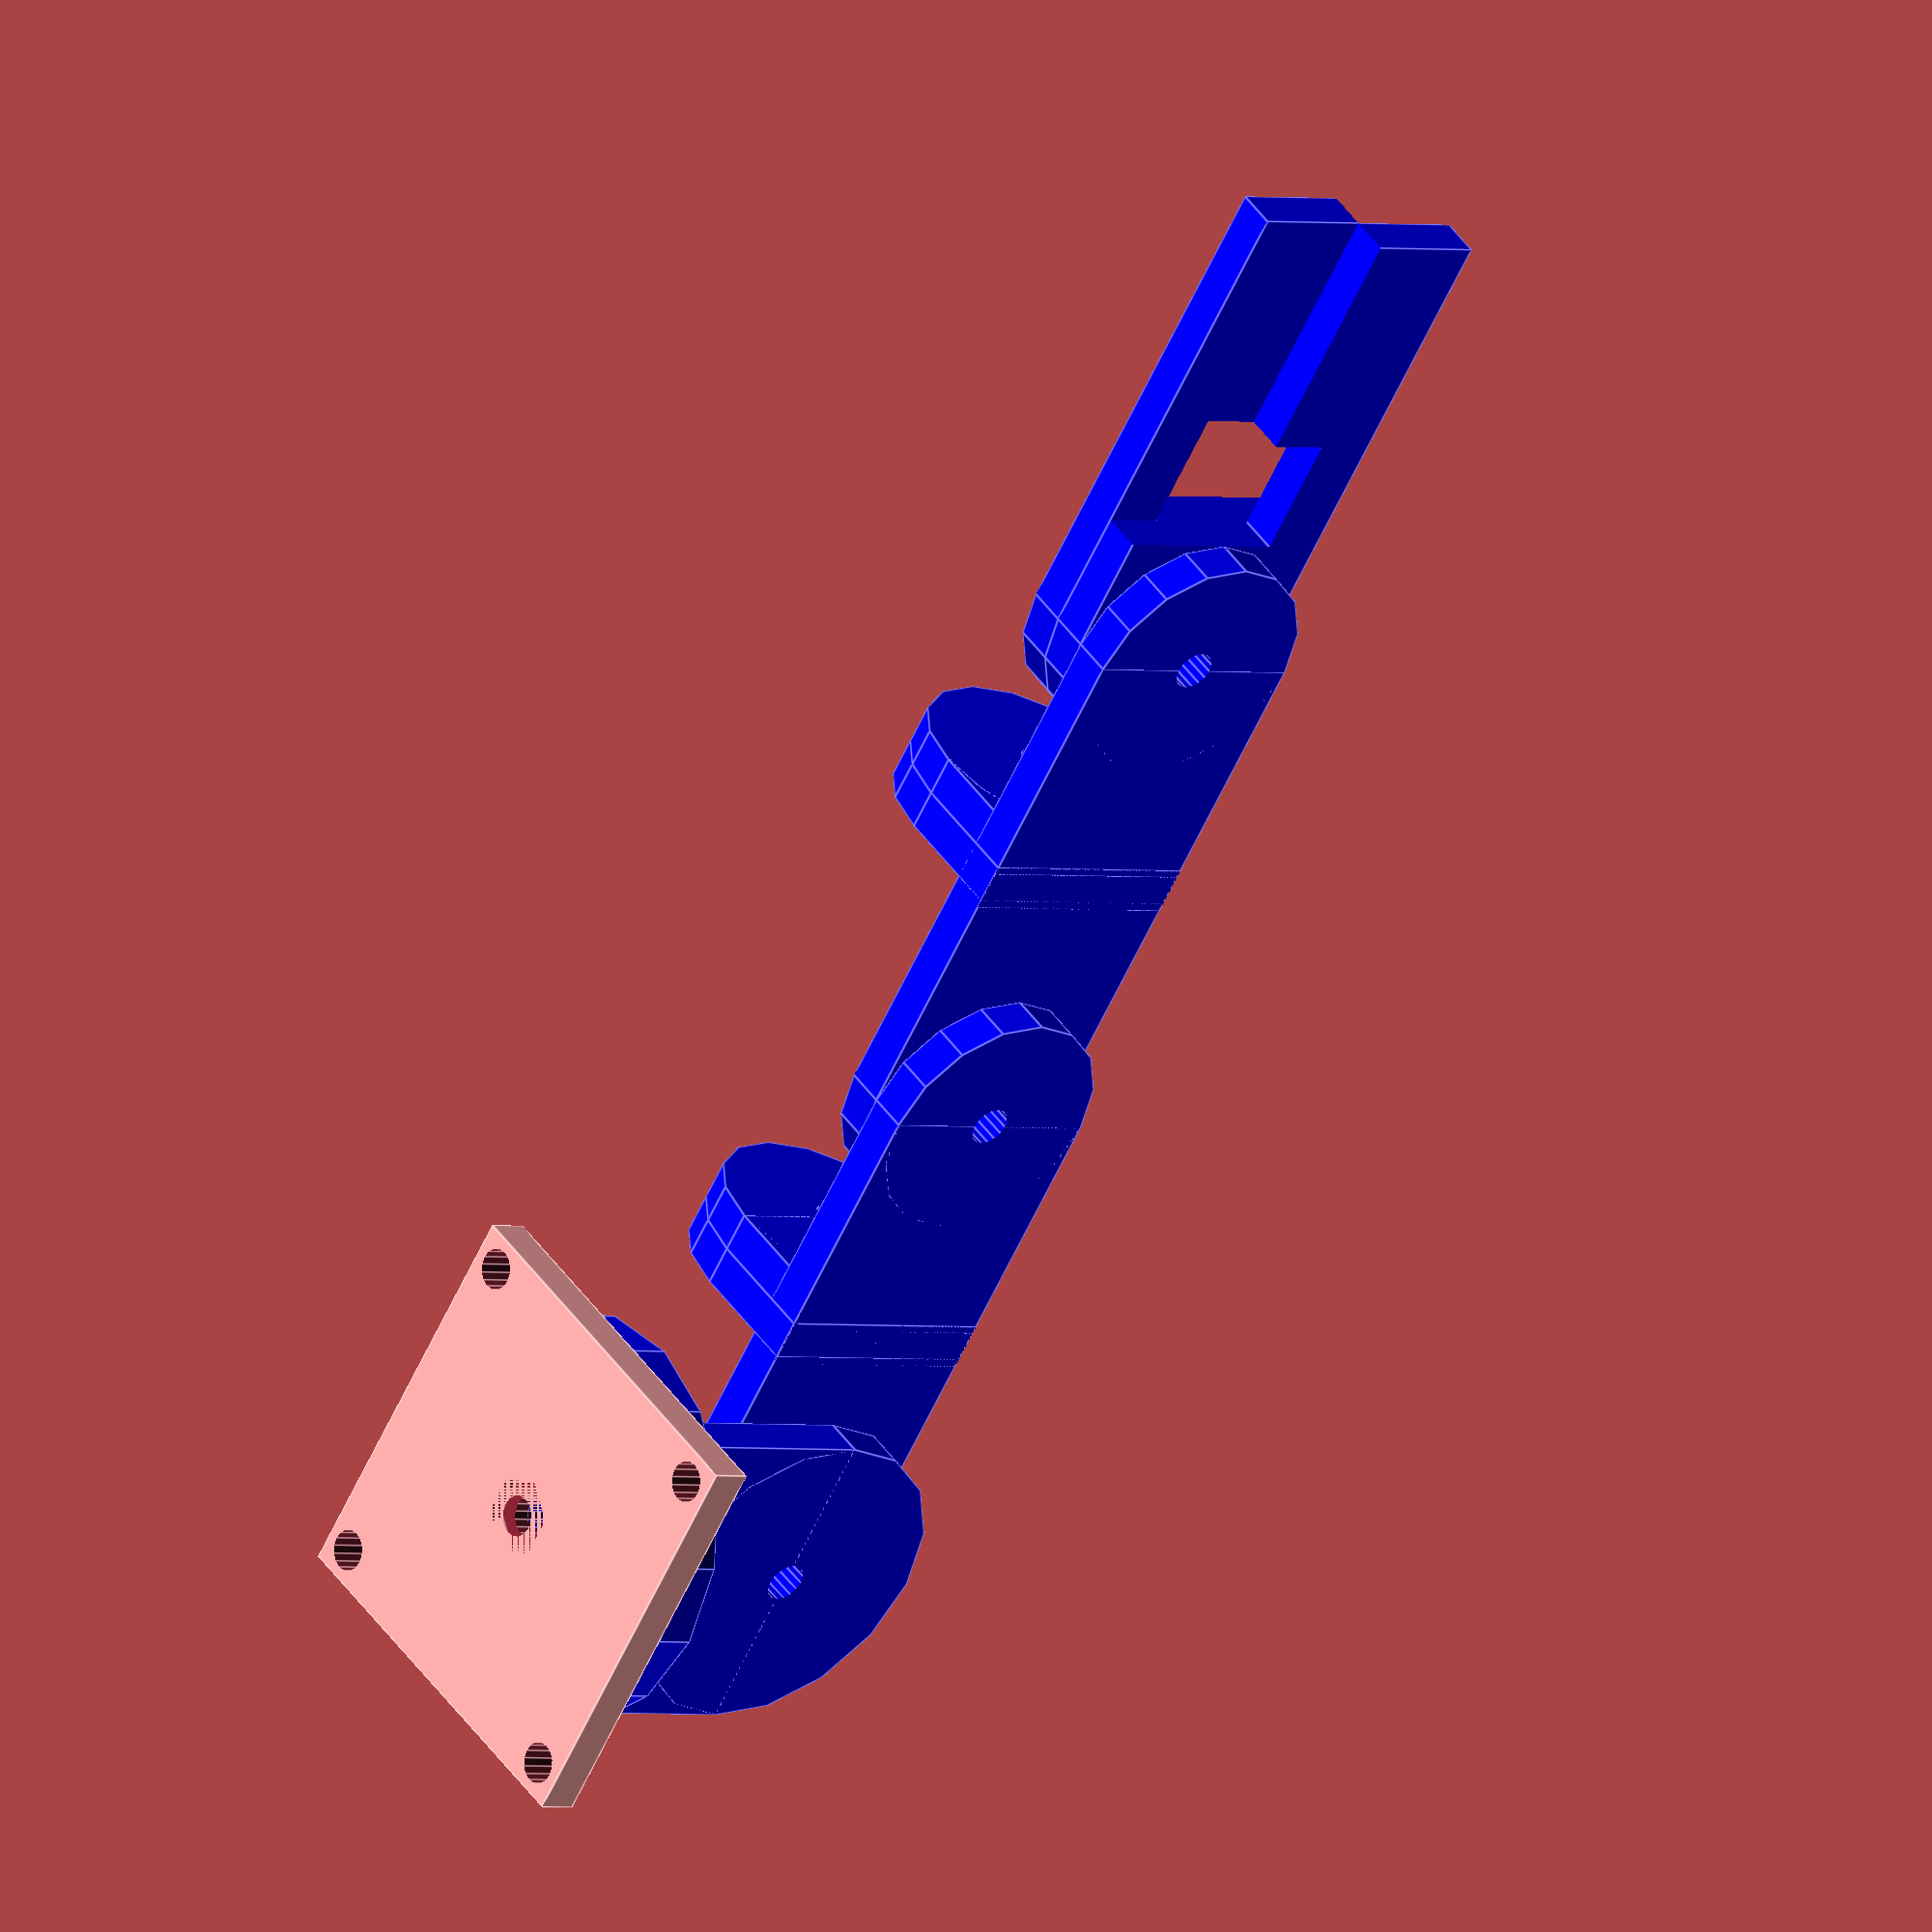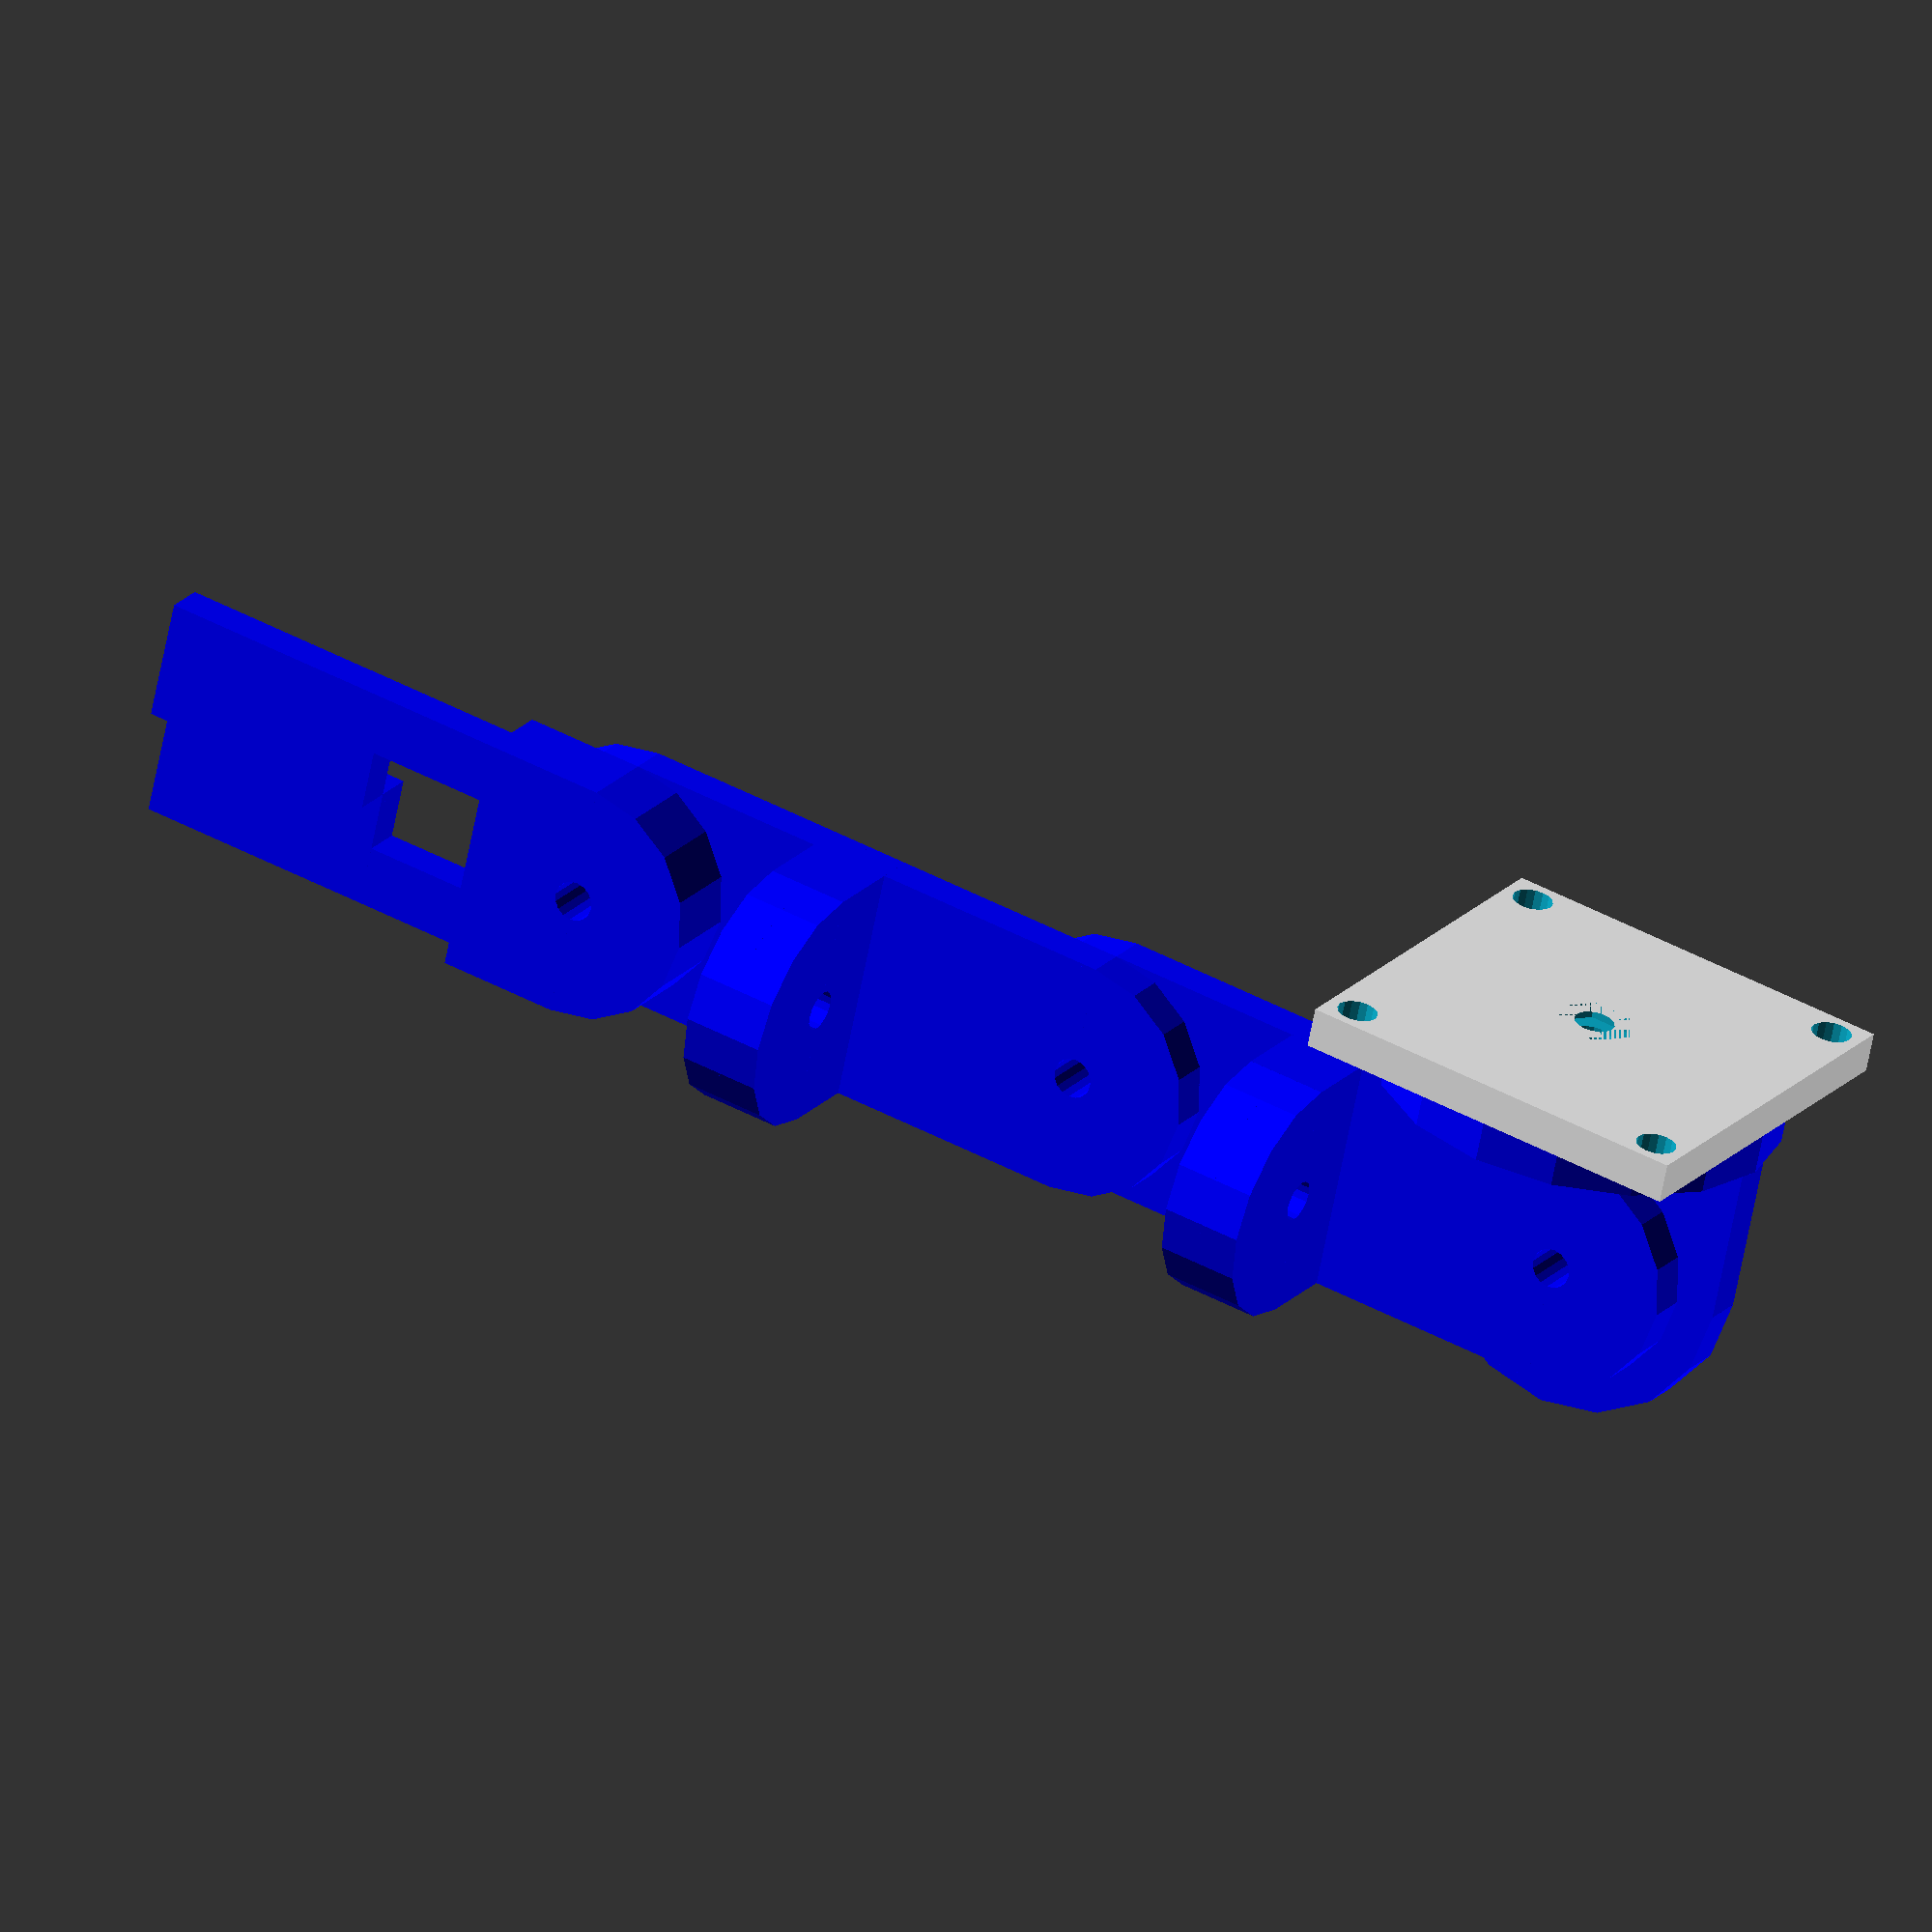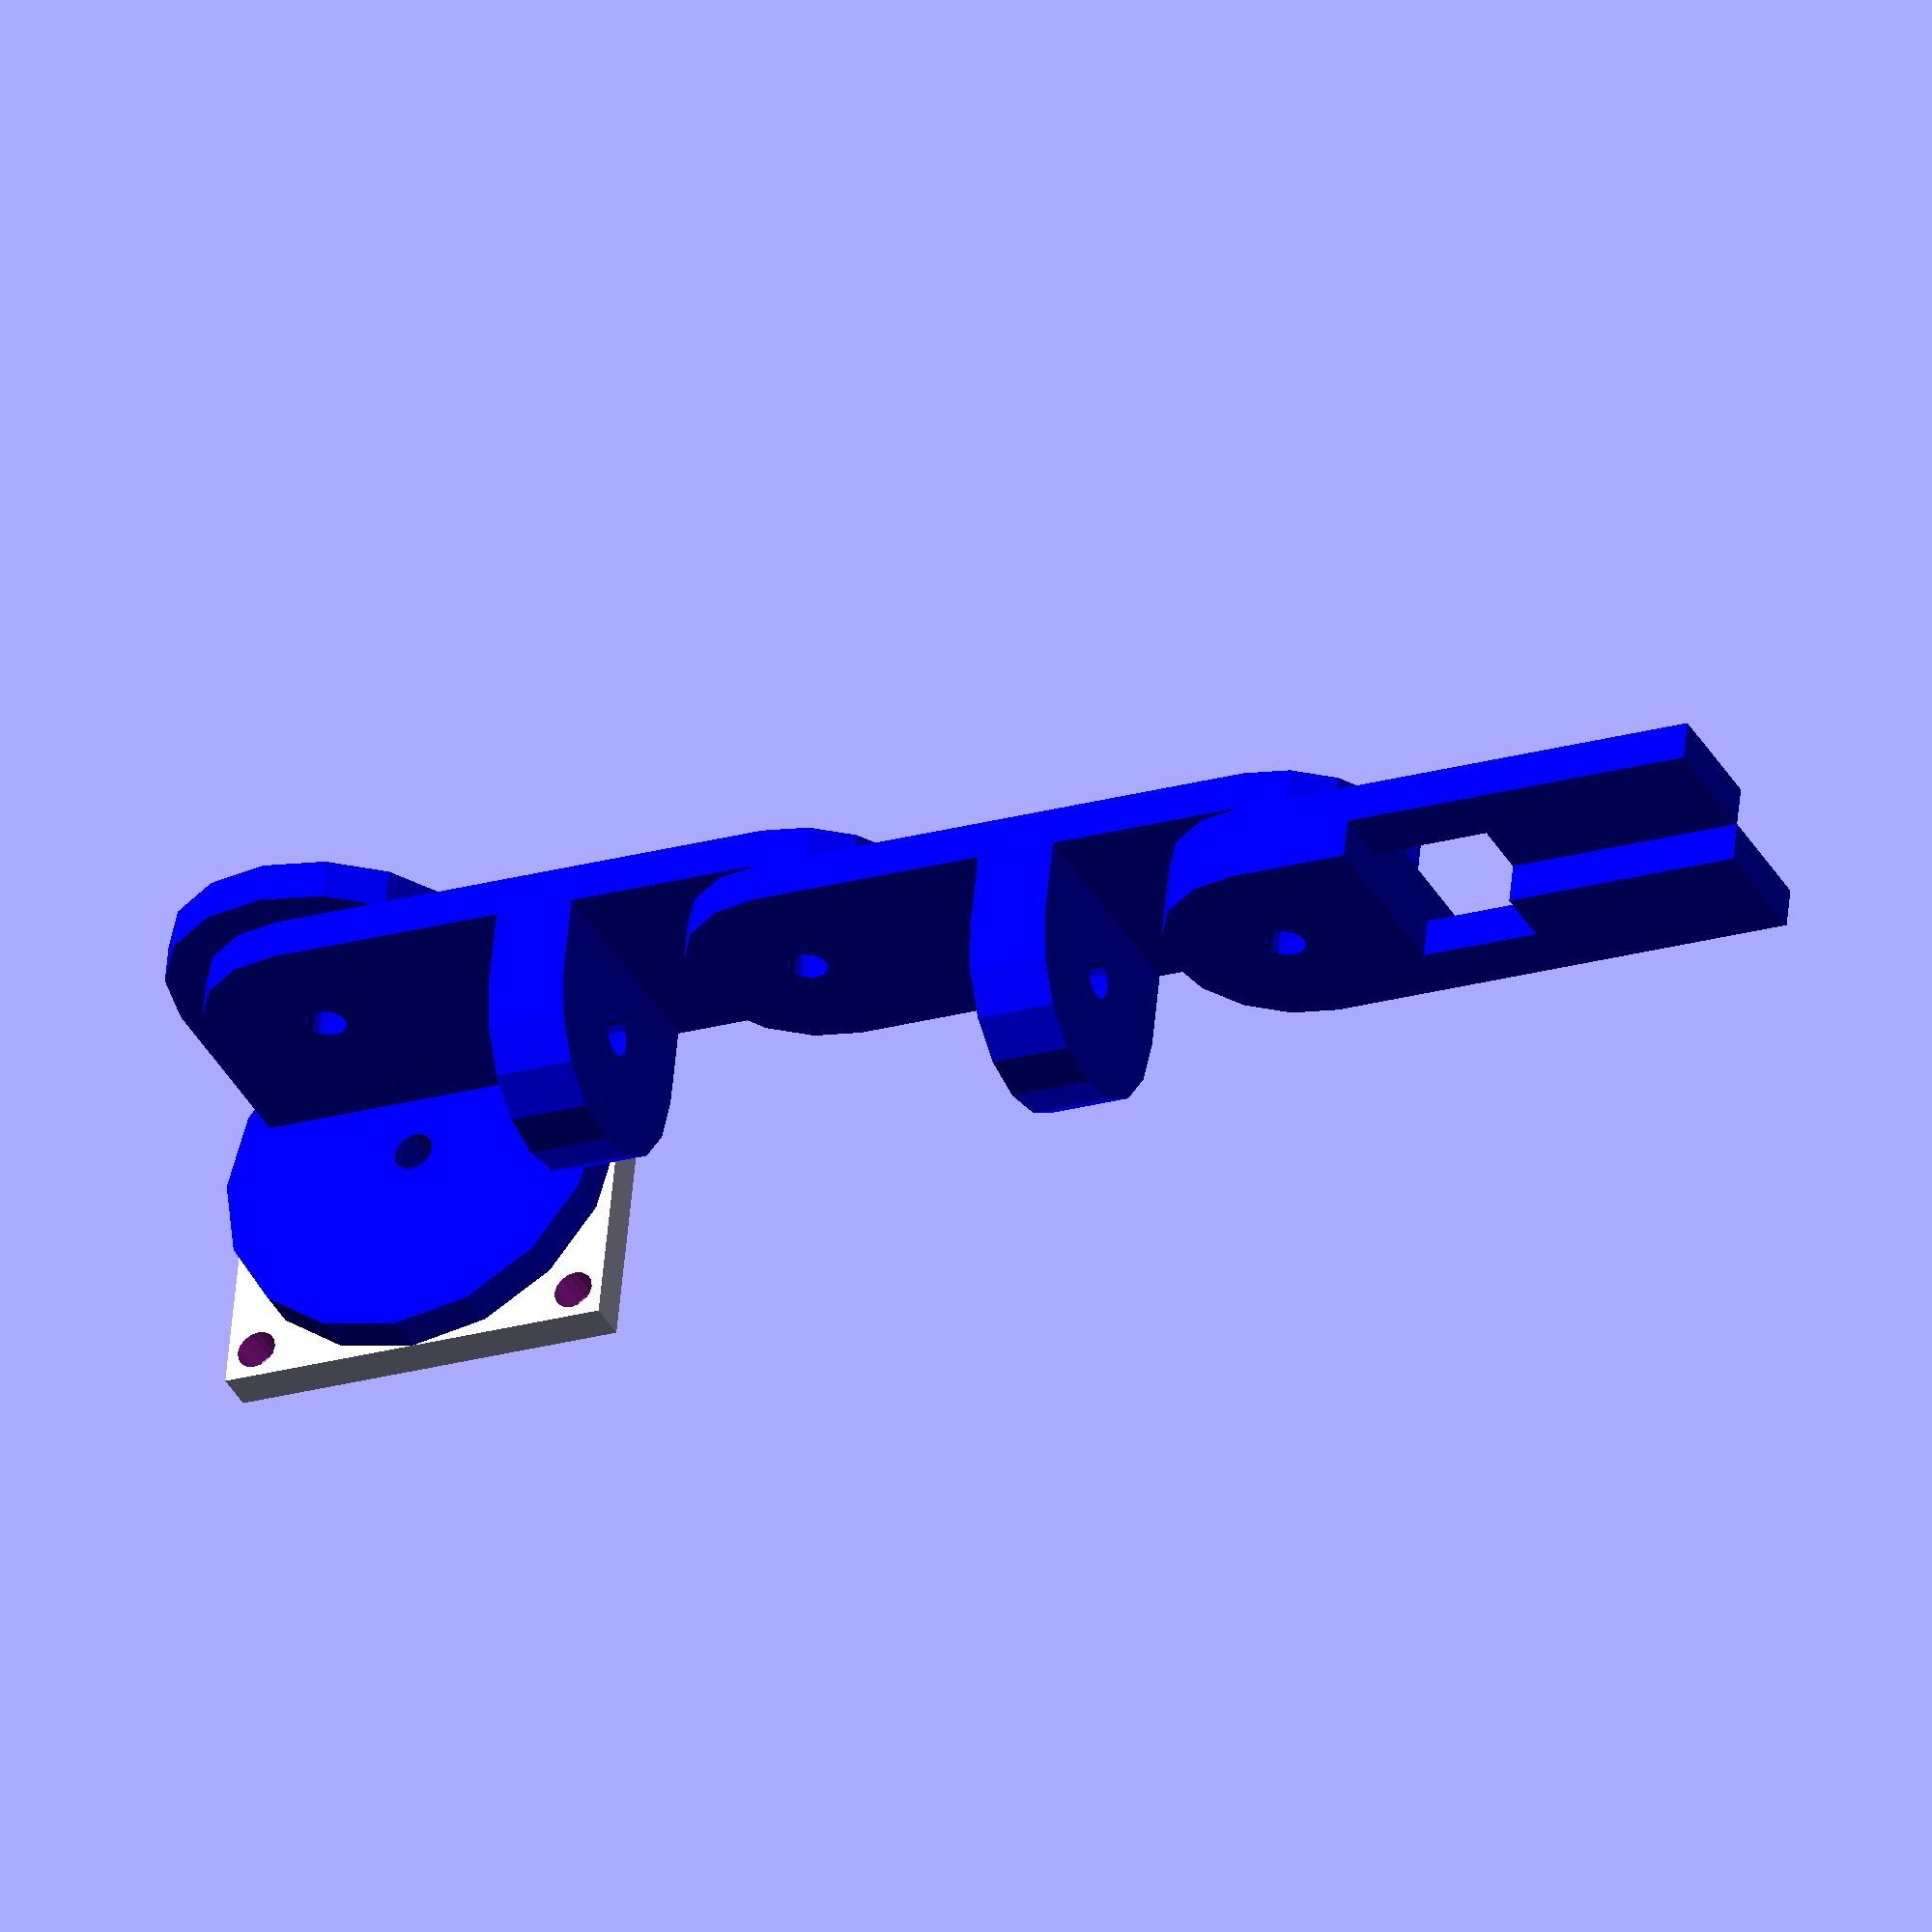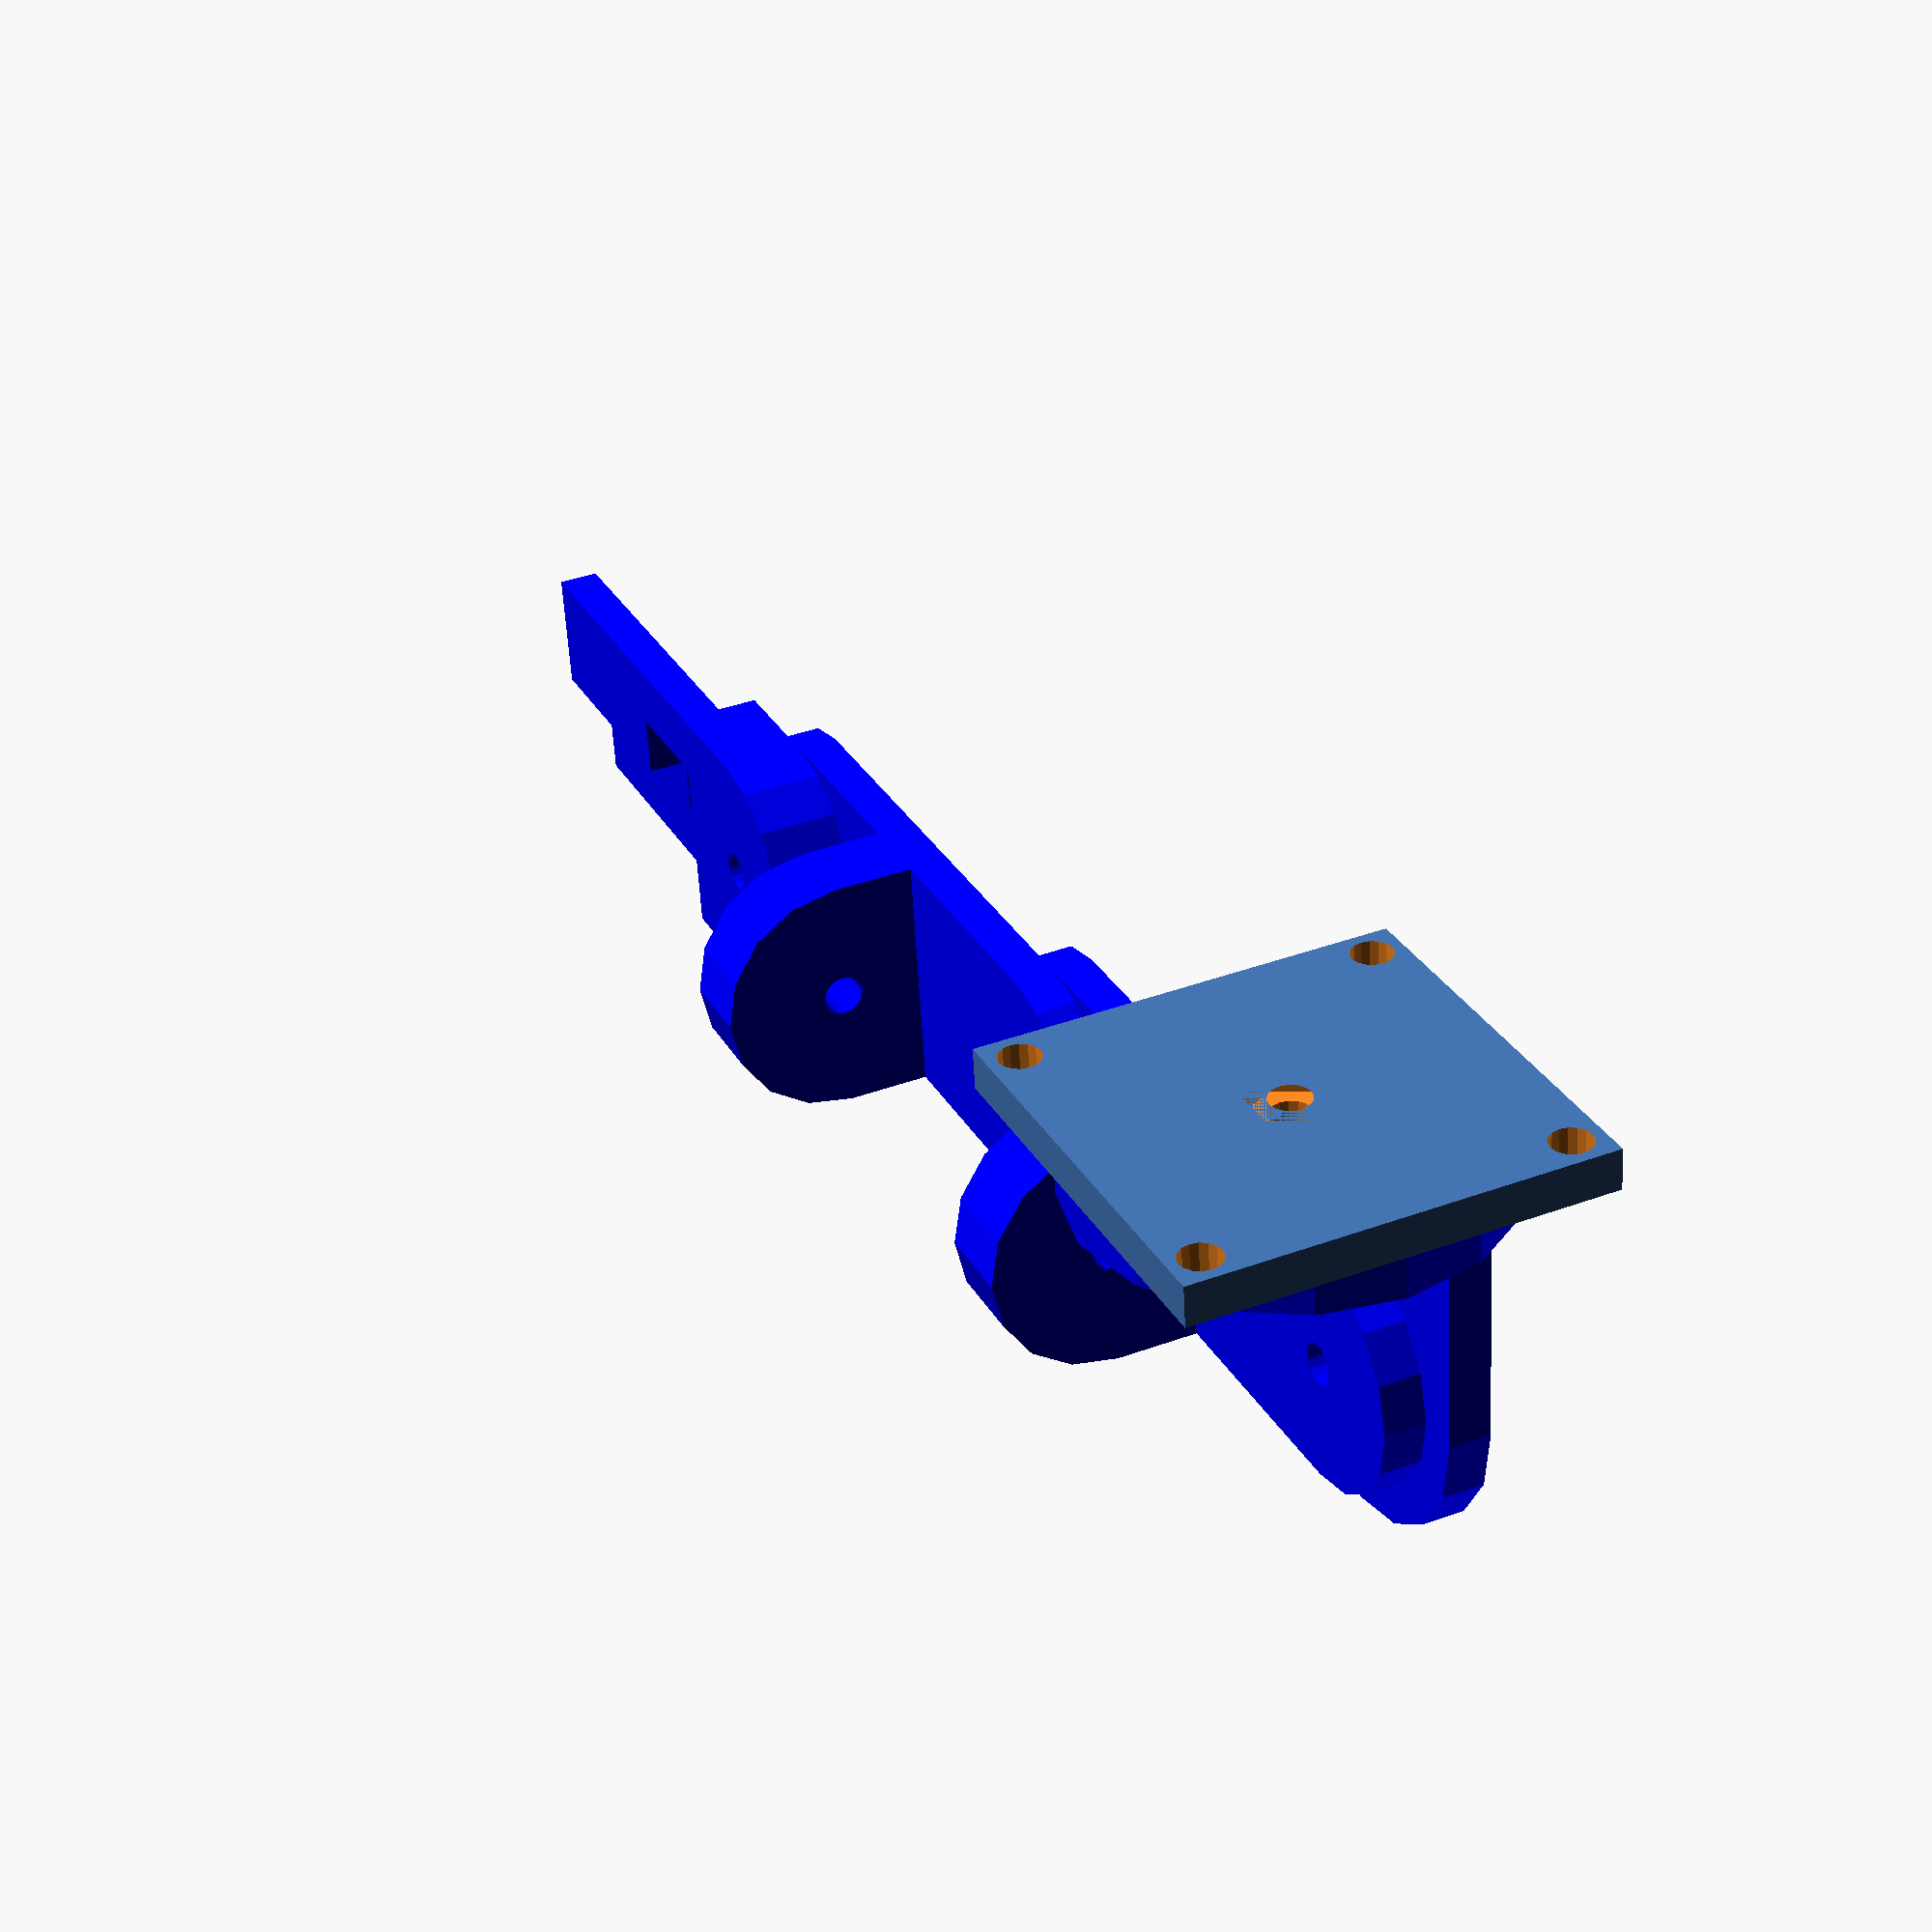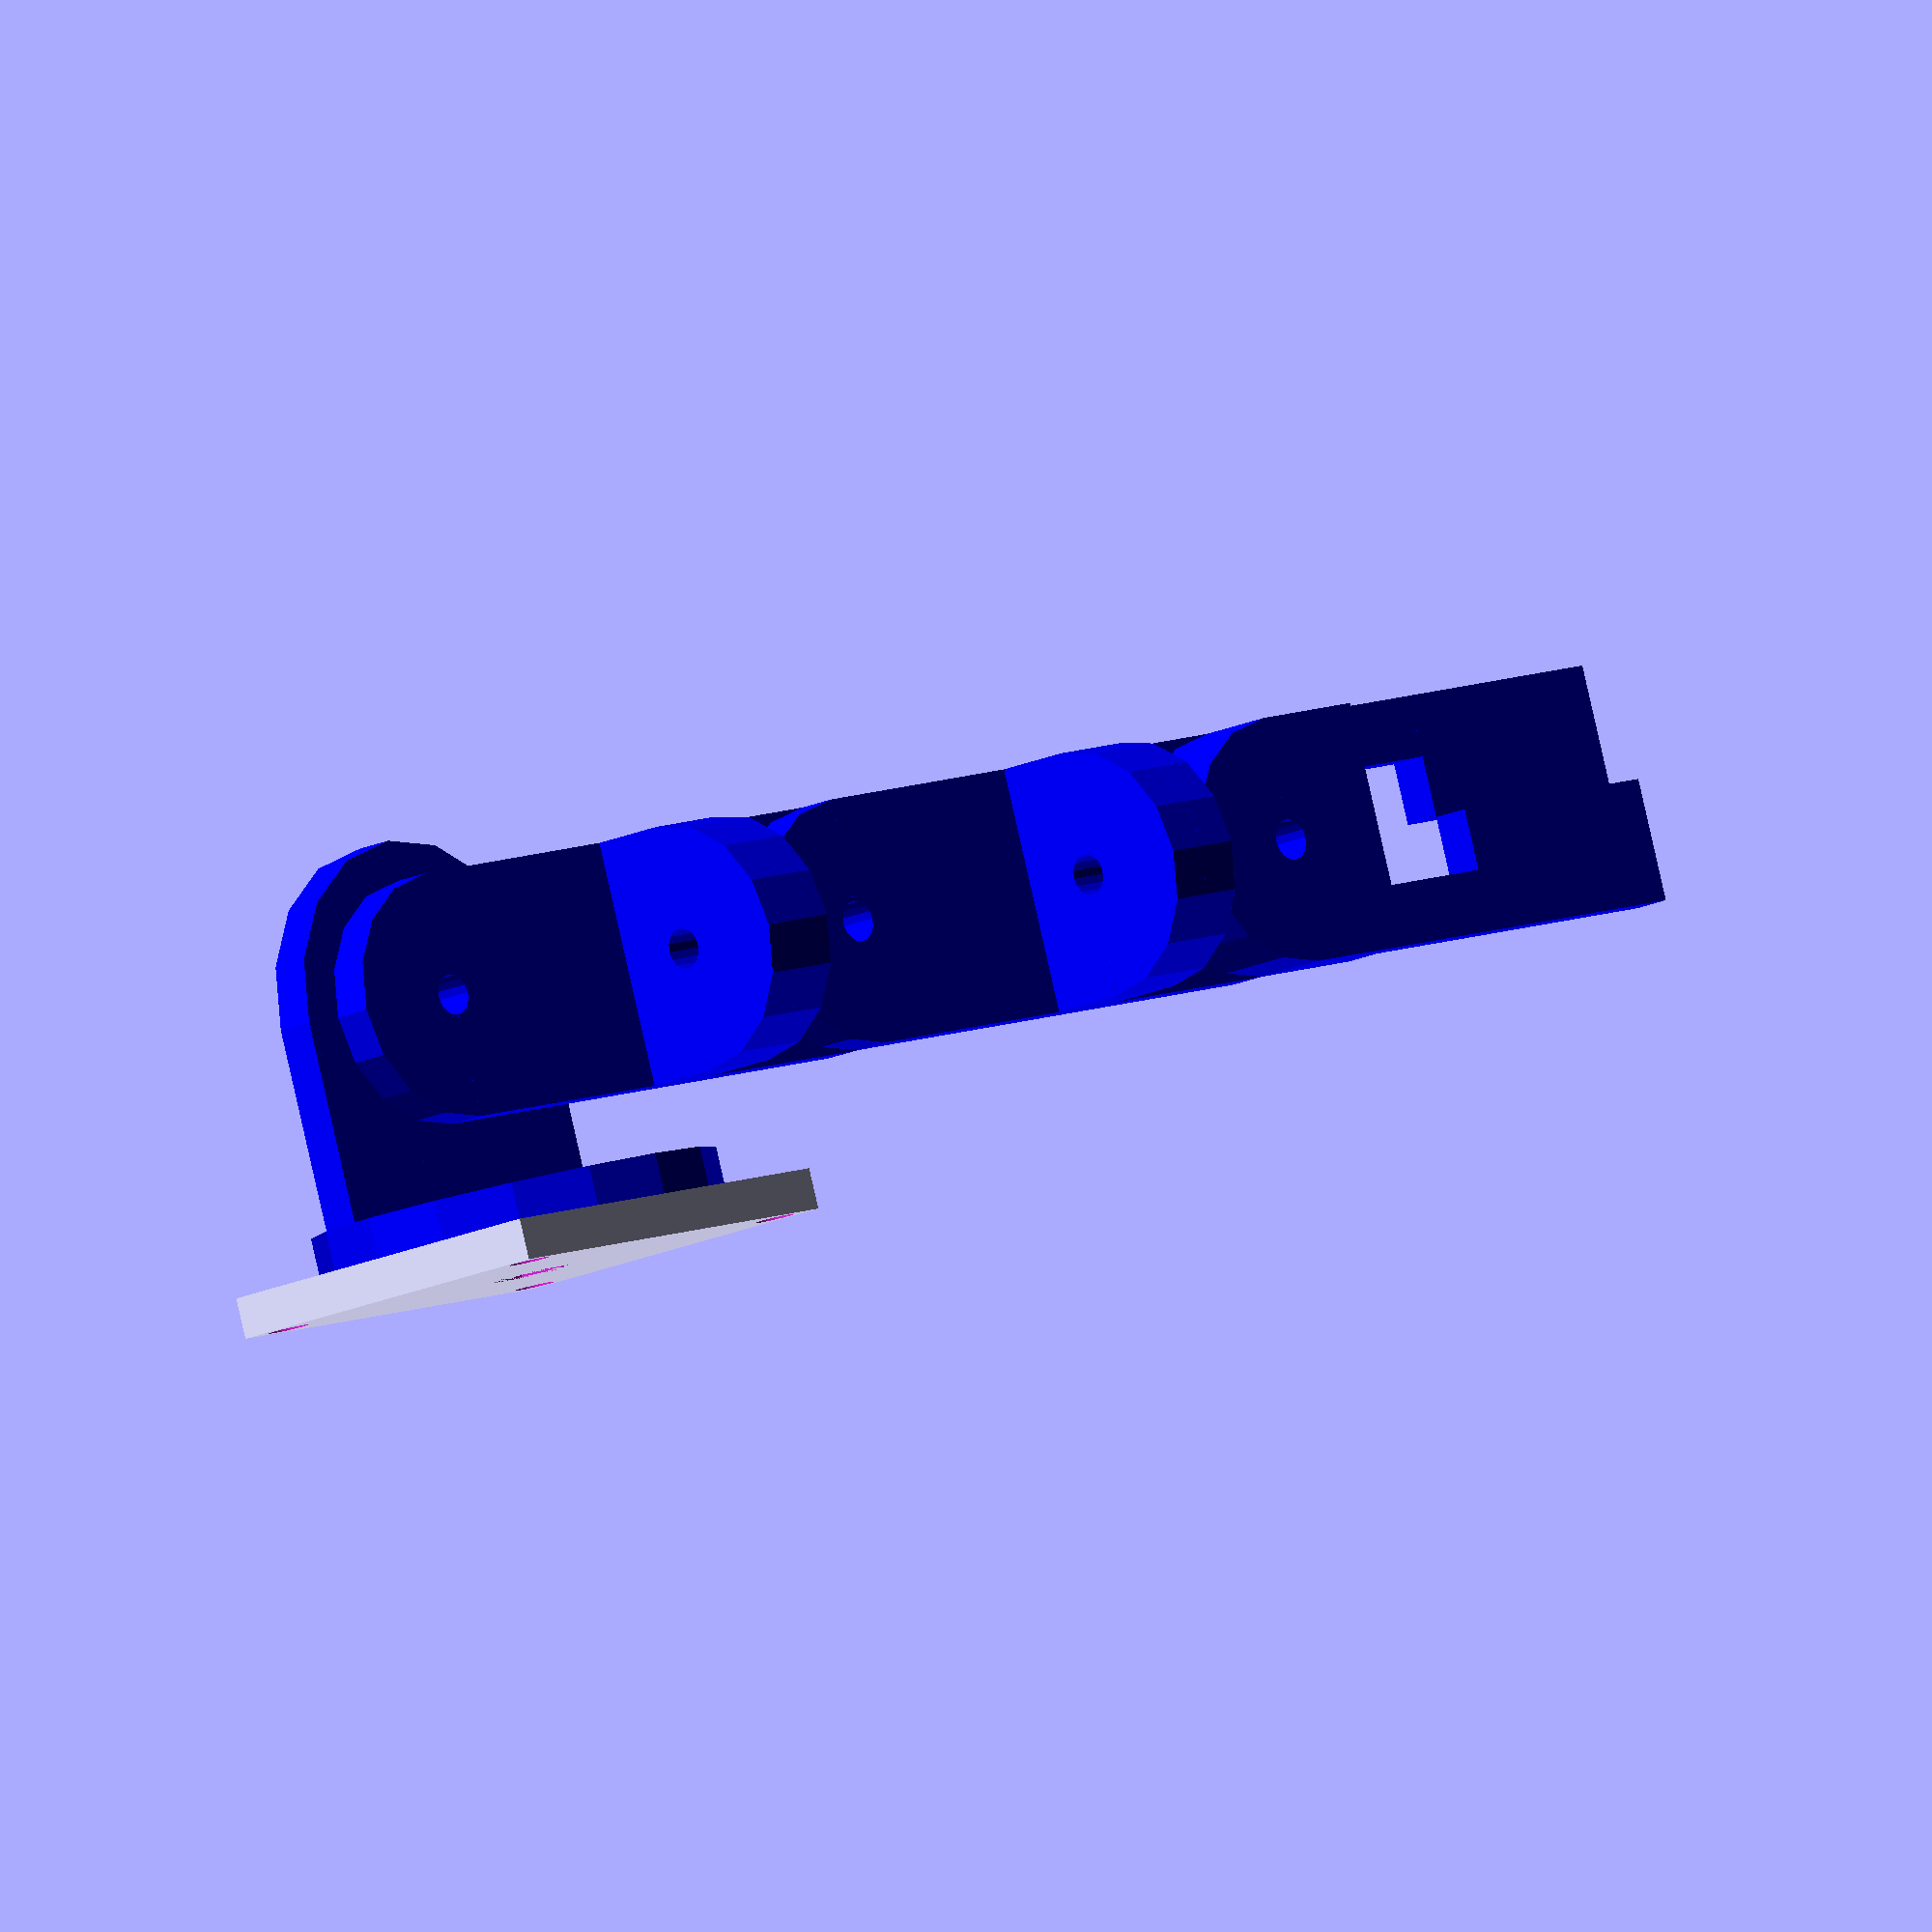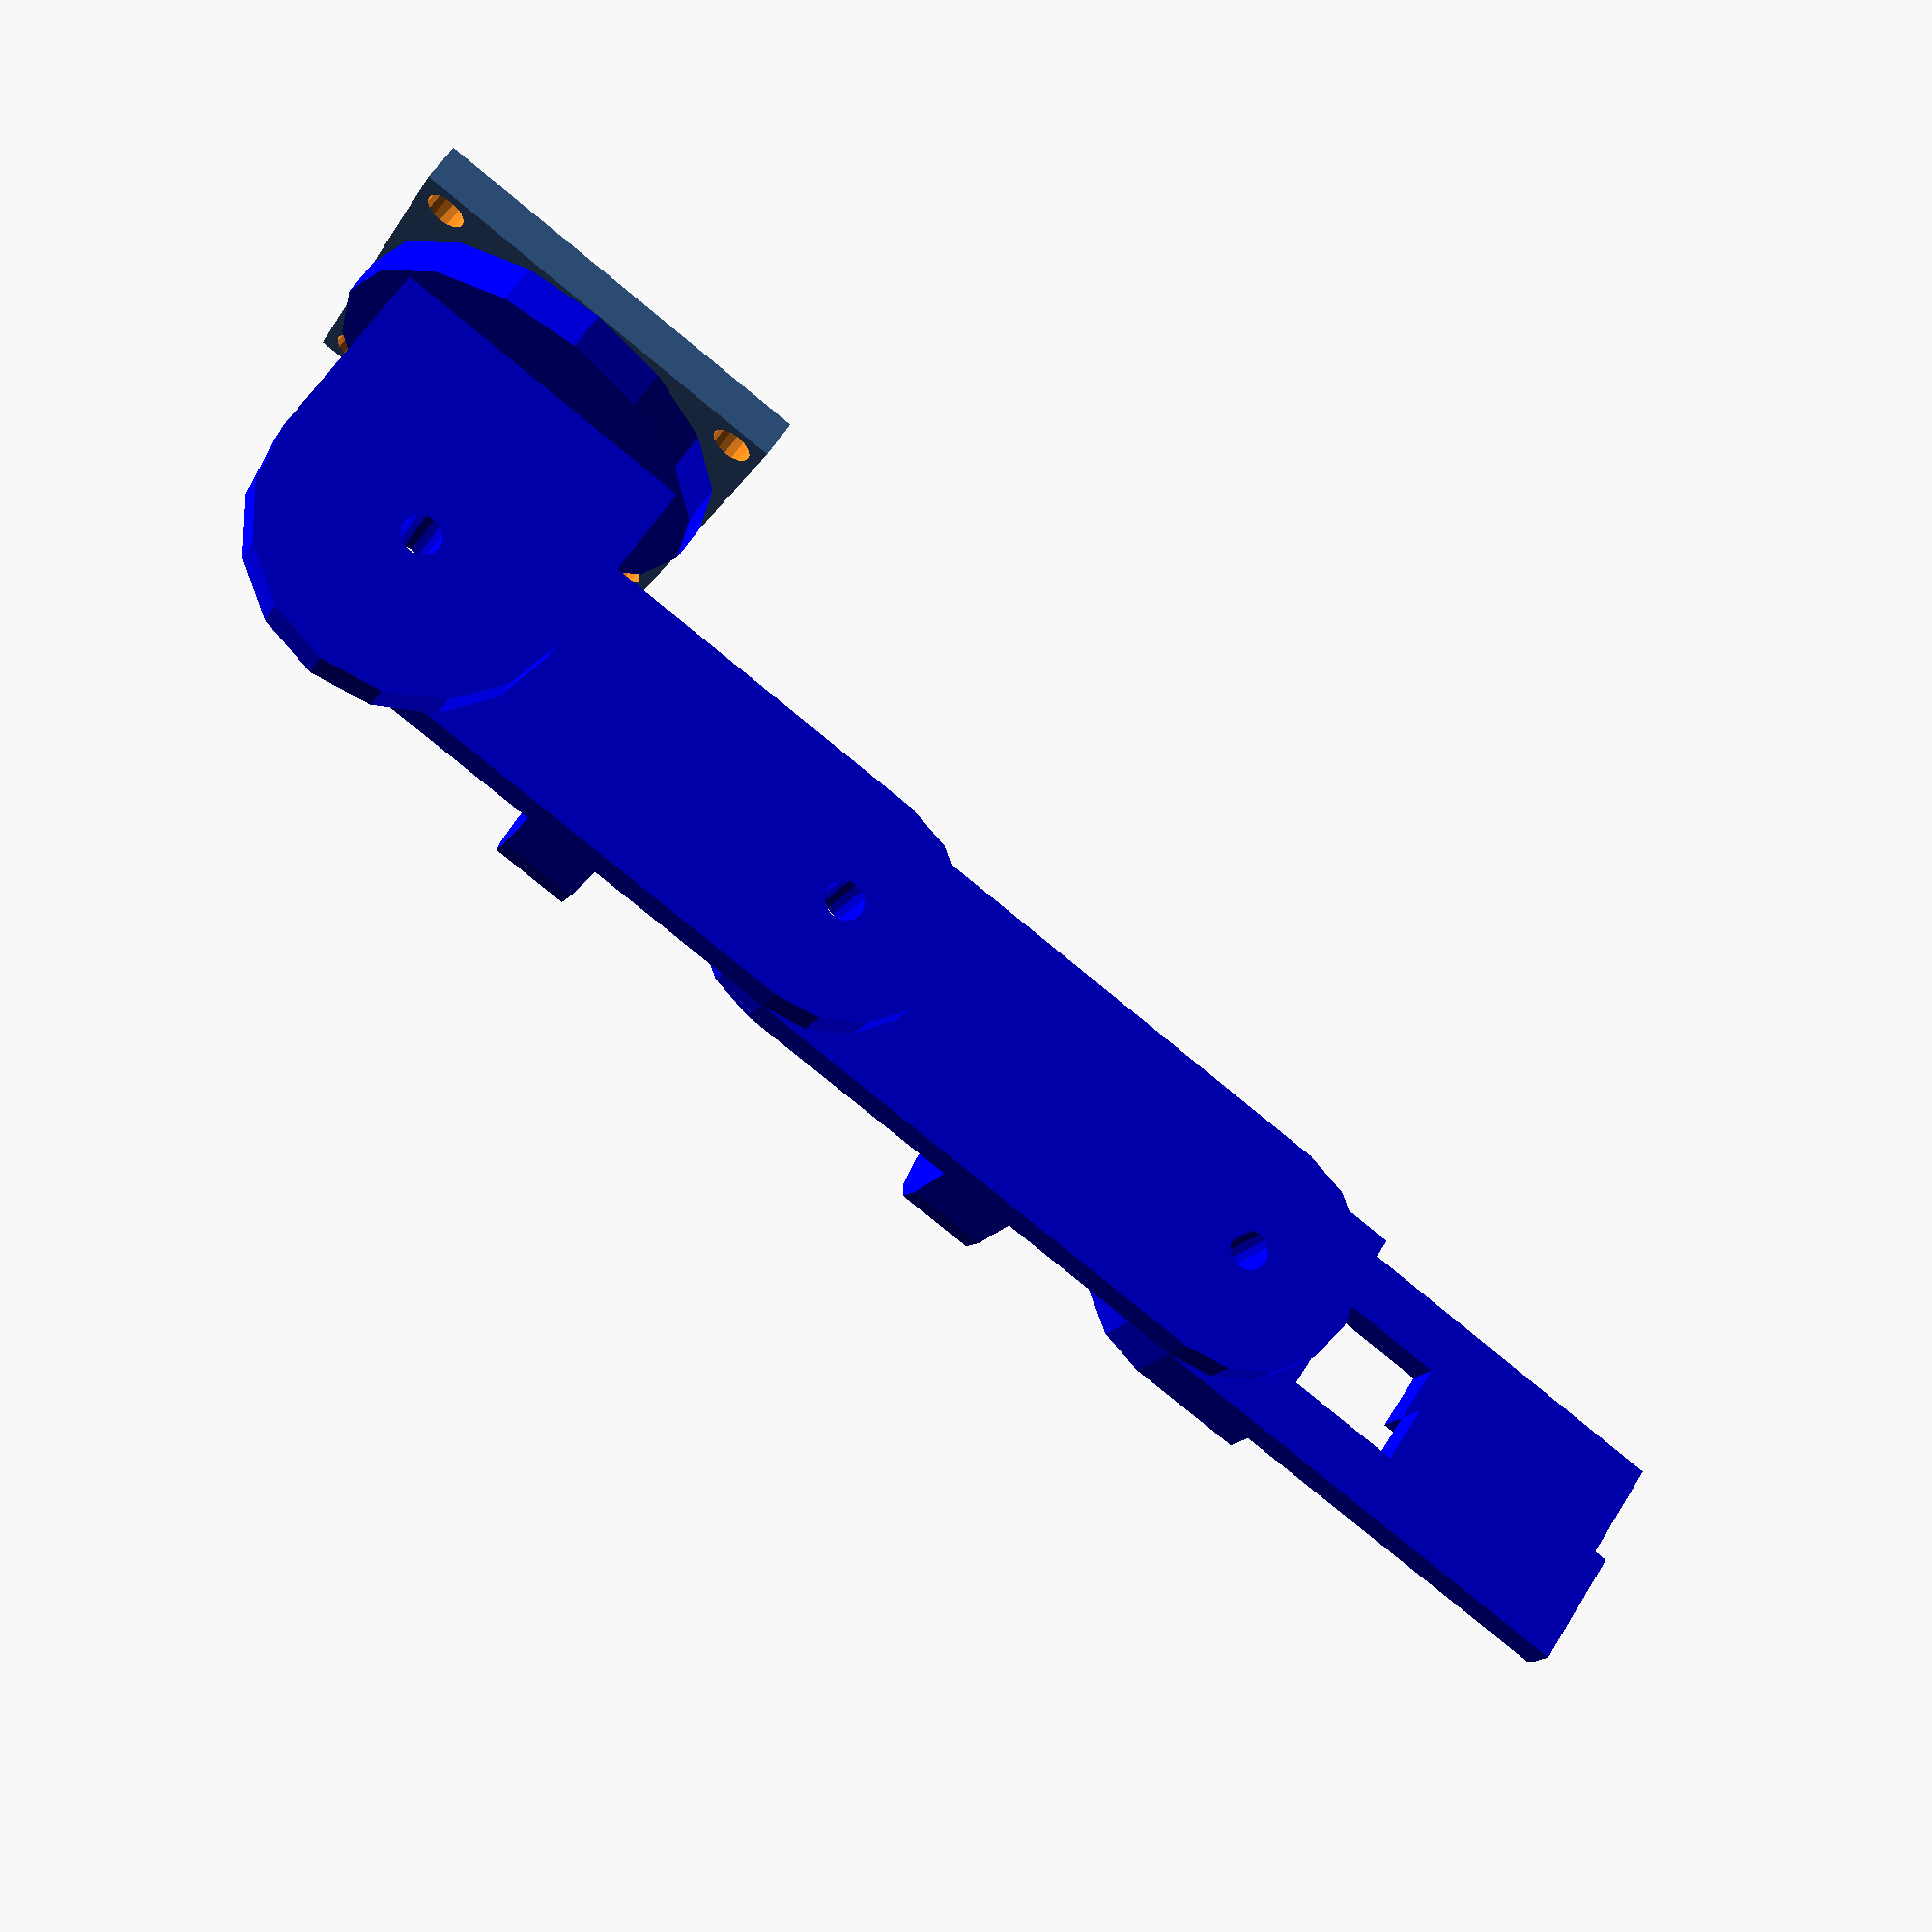
<openscad>
//6 DOF robot generator

//General parameters
$fn=16;
del=1; //small delta
hole=5; //hole diameter in mm
nut_d=10; //corner to corner nut diameter
nut_h=2; //nut thickness
thick=5; //part thickness

//Base params
base_width=50;
shoulder_yaw=0; //Shoulder left to right rotation. Zero is toward the front

//Shoulder params
riser_offset=-10;
riser_space=5;
riser_diam=40;
arm_pitch=180*$t; //arm up down rotation. Zero is toward the front

//Arm params
arm_width=30;
arm_length=30;
elbow_roll=90*$t;

forearm_pitch=90*$t;
wrist_roll=90*$t;
hand_pitch=90*$t;
finger_pitch=90*$t;


//Creating the robot arm
base(base_width,thick,1);

//Tests
//bracket(20,20,5,20,20,5);
//bracket(30,10,5,20,30,5);
//make_tombstone(30,10,5);
//make_tombstone(20,30,5);
//arm(30,100,1);

//Base
module base(base_w,base_h,child=0){
    difference(){
        translate([-base_w/2,-base_w/2,0]) cube([base_w,base_w,base_h]);{
            make_hole(hole,base_h);
            cylinder(nut_h,nut_d/2,nut_d/2,$fn=6);
            for(phi=[45,135,225,315])
                rotate([0,0,phi])
                translate([base_w/2*1.2,0,0])
                make_hole(hole,base_h);
        }
    }
    if(child){
        translate([0,0,thick]) color("blue")
        rotate([0,0,shoulder_yaw])
        shoulder(base_width,thick,riser_offset,riser_space,riser_diam,1);
    }
}

//Shoulder
module shoulder(base_w,base_h,riser_offset,riser_space,riser_diam,child=0)
{
    difference(){
        union(){
            cylinder(base_h,base_w/2,base_w/2);
            translate([0,0,base_h])
            rotate([90,0,0])
            translate([-riser_diam/2,0,-base_h/2+riser_offset]){
                cube([riser_diam,riser_diam/2+riser_space,base_h]);
                translate([riser_diam/2,riser_diam/2+riser_space,0])
                cylinder(base_h,riser_diam/2,riser_diam/2);
            }
        }
        union(){
            make_hole(hole,base_h);
            translate([0,0,base_h+riser_space+riser_diam/2]){
                rotate([90,0,0])
                make_hole(hole,riser_offset+base_h/2);
                rotate([-90,0,0])
                make_hole(hole,-riser_offset+base_h/2);
            }
        }
    }
    if(child){
        translate([0,-riser_offset-thick/2,thick+riser_space+riser_diam/2])
        rotate([90,0,0])
        rotate([0,0,arm_pitch])
        arm(arm_width,arm_length,1);
    }
}

module arm(width,length,child=0){
    bracket(width,length,thick,width,width/2,thick);
    if(child){
        translate([length+thick,0,width/2])
        rotate([0,90,0])
        rotate([0,0,elbow_roll])
        //cylinder(10,0,5);
        elbow(width,length,1);
    }
}

module elbow(width,length,child=0){
    bracket(width,width/2-thick,thick,width,length,thick);
    if(child){
        translate([width/2-thick,0,length])
        rotate([0,-90,0])
        rotate([0,0,forearm_pitch])
        //cylinder(10,0,5);
        forearm(width,length,1);
    }
}

module forearm(width,length,child=0){
    bracket(width,length,thick,width,width/2,thick);
    if(child){
        translate([length+thick,0,width/2])
        rotate([0,90,0])
        rotate([0,0,wrist_roll])
        //cylinder(10,0,5);
        wrist(width,length,1);
    }
}

module wrist(width,length,child=0){
    bracket(width,width/2-thick,thick,width,length,thick);
    if(child){
        translate([width/2-thick,0,length])
        rotate([0,-90,0]){
            //cylinder(10,0,5);
            rotate([0,0,hand_pitch])
            hand(width,width*2,1);
            translate([0,0,thick*2])
            rotate([180,0,0])
            rotate([0,0,finger_pitch])
            hand(width,width*2,1);
        }
    }
}

module hand(width,length,child=0){
    difference(){
        make_tombstone(width,length,thick);
        union(){
            translate([width/2,-width/2-1,-1])
            cube([width/2,width*0.75+1,thick+2]);
            translate([width-1,-width/2-1,-1])
            cube([width+2,width*0.5+1,thick+2]);
        }
    }
}
module make_hole(w,h){
    translate([0,0,-del])
    cylinder(h+2*del,w/2,w/2);
}

module bracket(base_w,base_l,base_t,riser_w,riser_l,riser_t){
    make_tombstone(base_w,base_l+riser_t,base_t);
    translate([base_l,0,riser_l])
    rotate([0,90,0])
    make_tombstone(riser_w,riser_l,riser_t);
}

module make_tombstone(w,l,t){
    difference(){
        union(){
            cylinder(t,d=w);
            translate([0,-w/2,0])
            cube([l,w,t]);
        }
        union(){
            make_hole(hole,thick);
            translate([l,-w/2-1,-1]) cube([w-l,w+2,t+2]);
        }
    }
}
</openscad>
<views>
elev=181.1 azim=52.1 roll=313.1 proj=o view=edges
elev=242.4 azim=149.6 roll=10.7 proj=o view=wireframe
elev=36.3 azim=5.9 roll=25.4 proj=o view=solid
elev=58.6 azim=294.5 roll=183.2 proj=p view=solid
elev=273.0 azim=135.6 roll=167.2 proj=o view=wireframe
elev=300.3 azim=25.1 roll=31.6 proj=p view=solid
</views>
